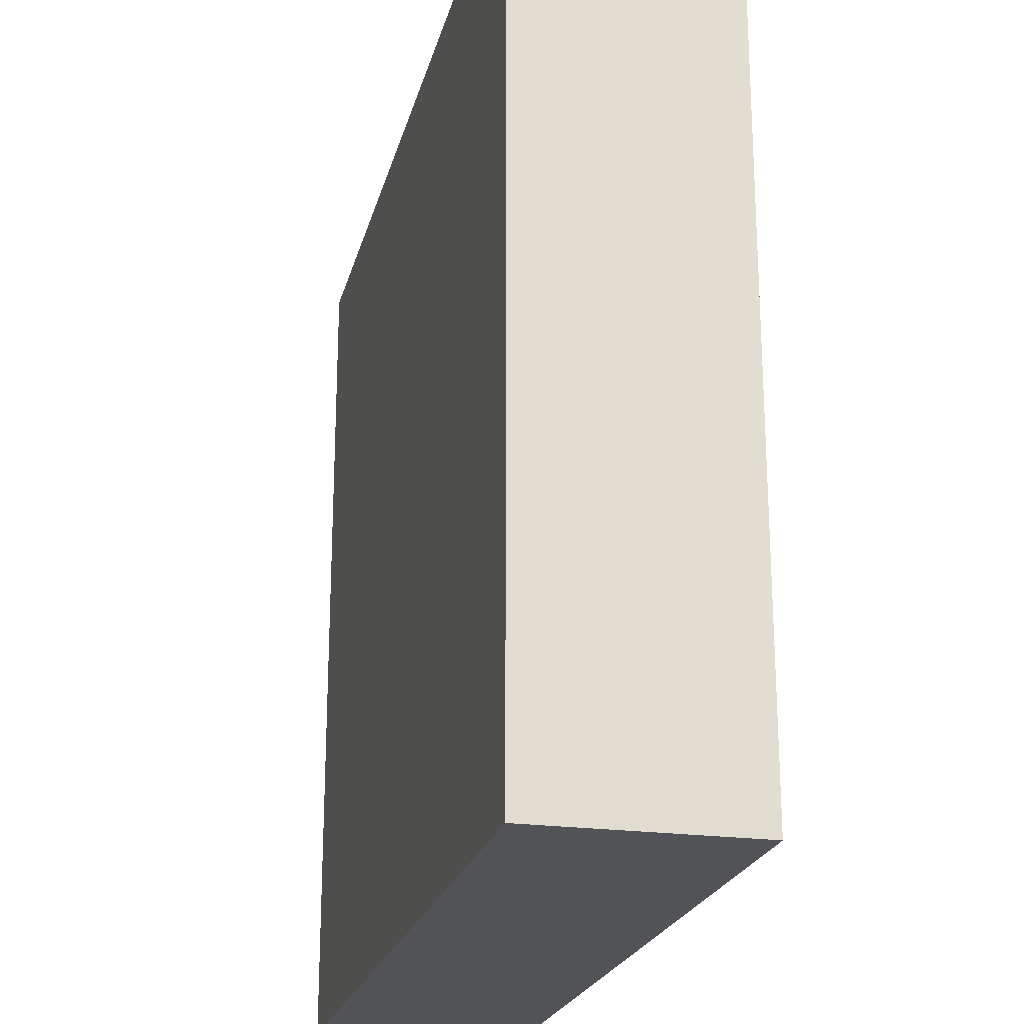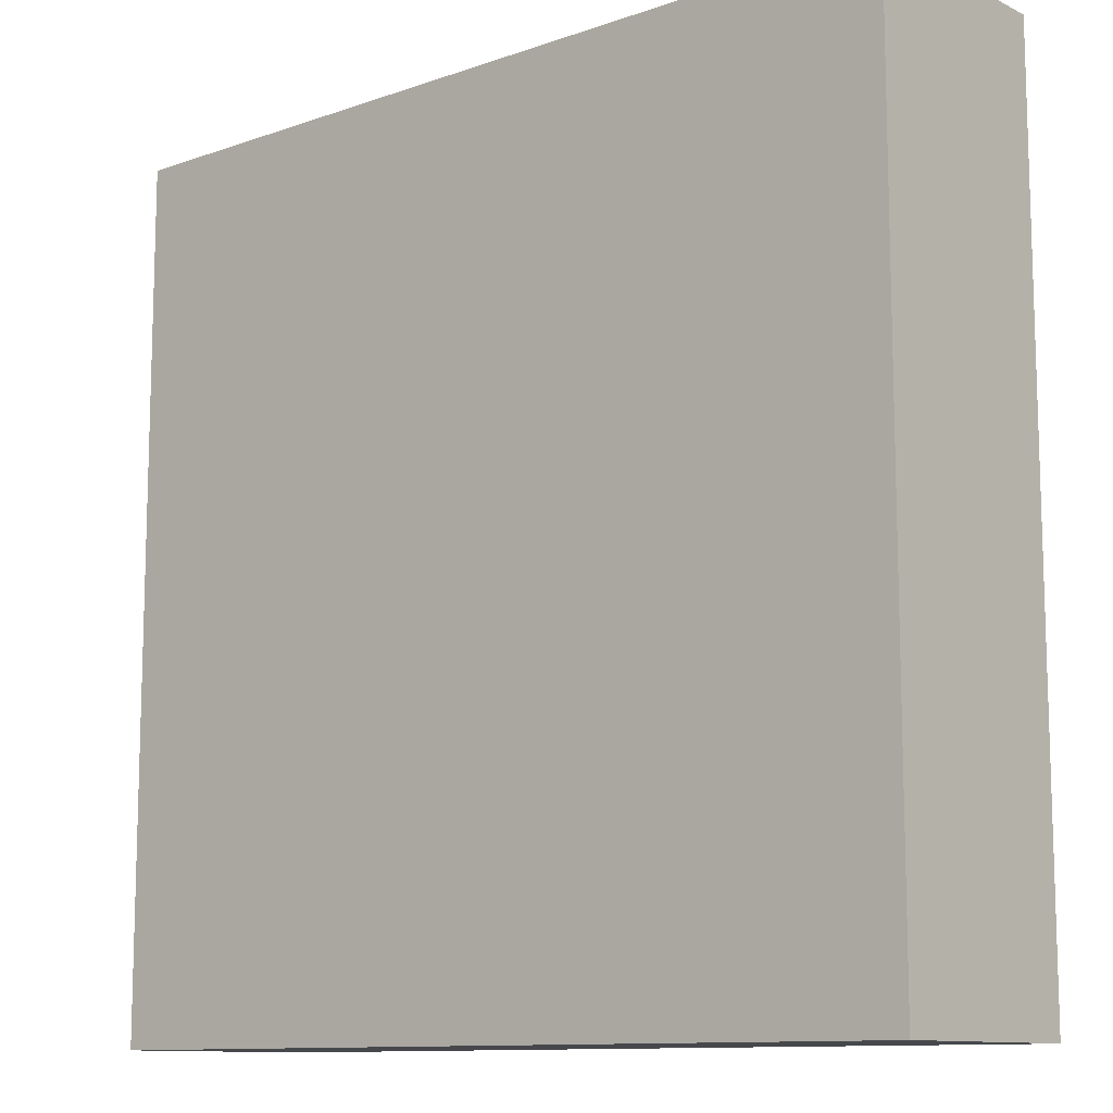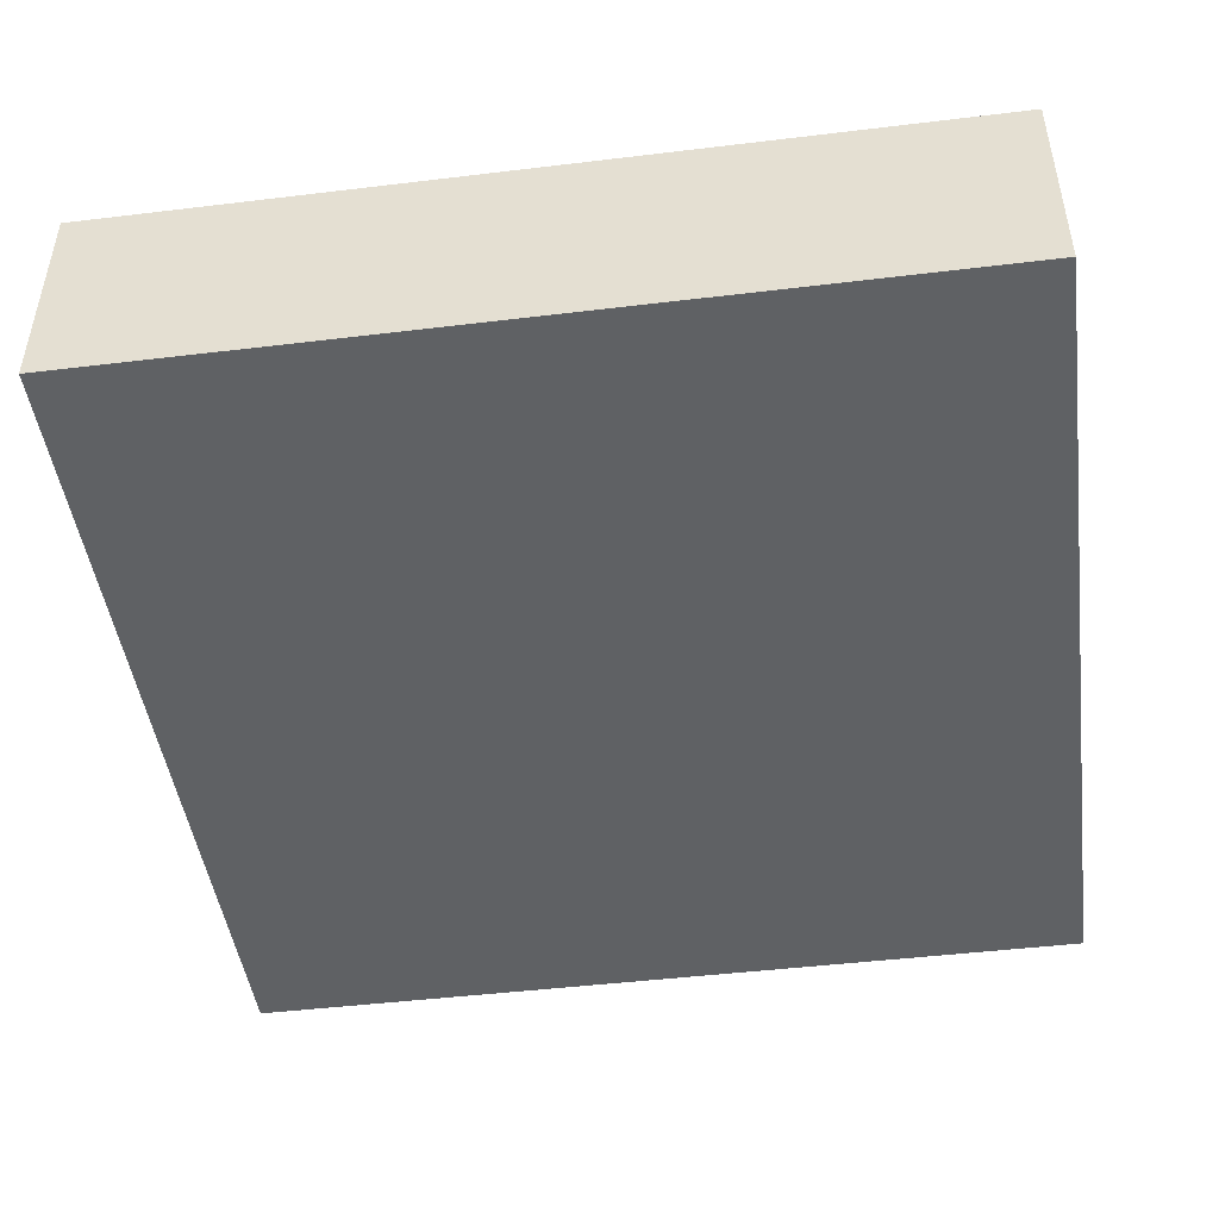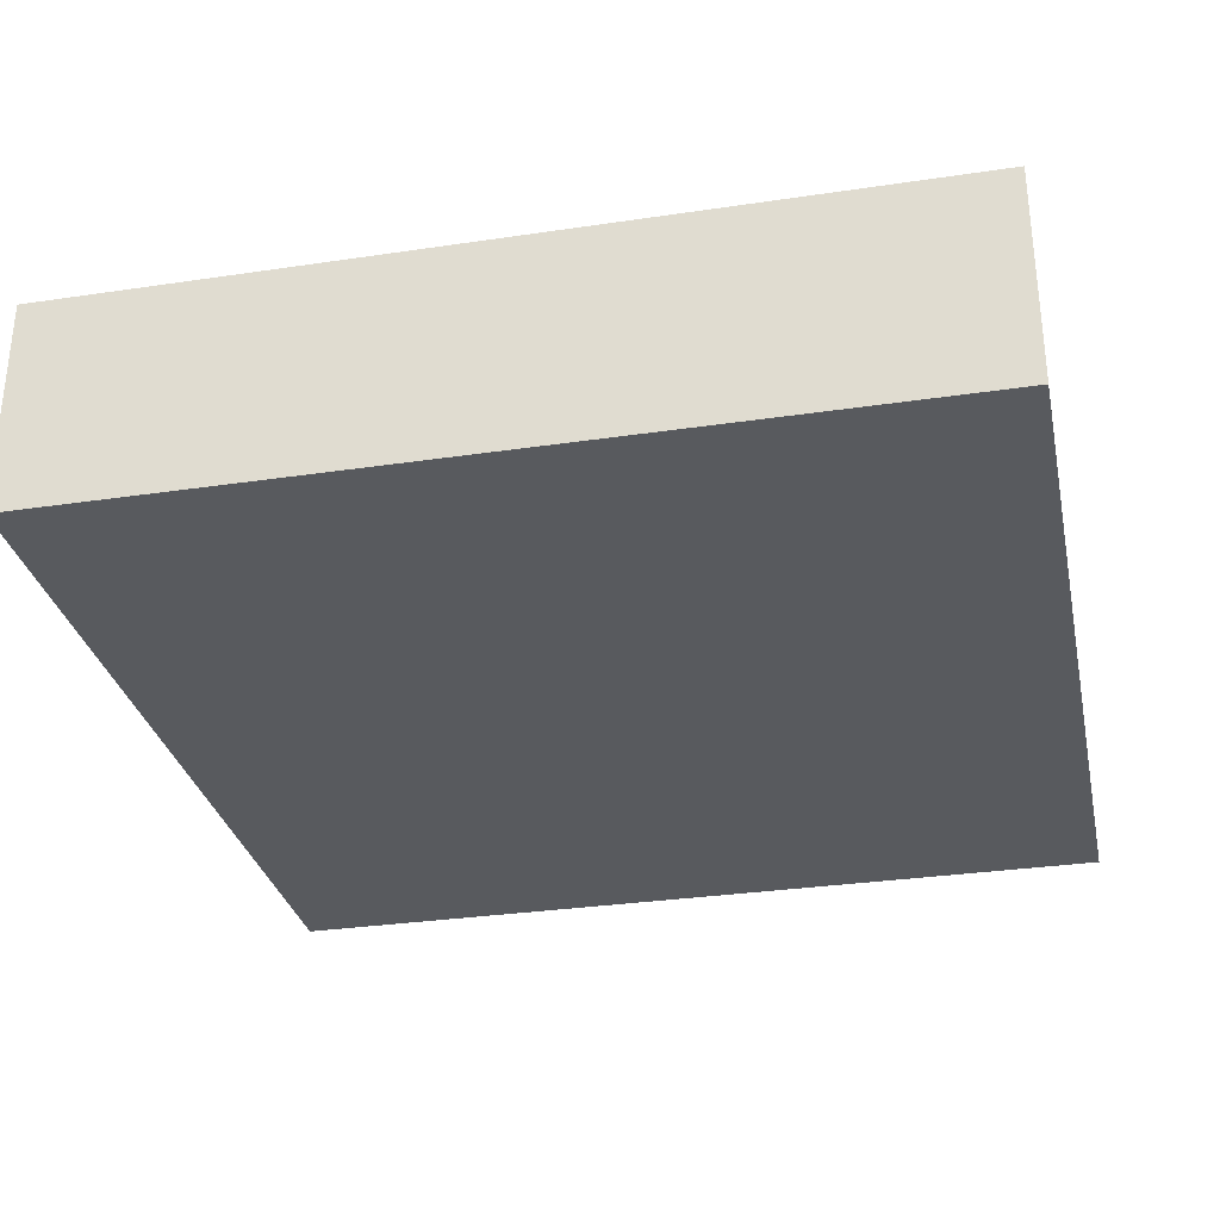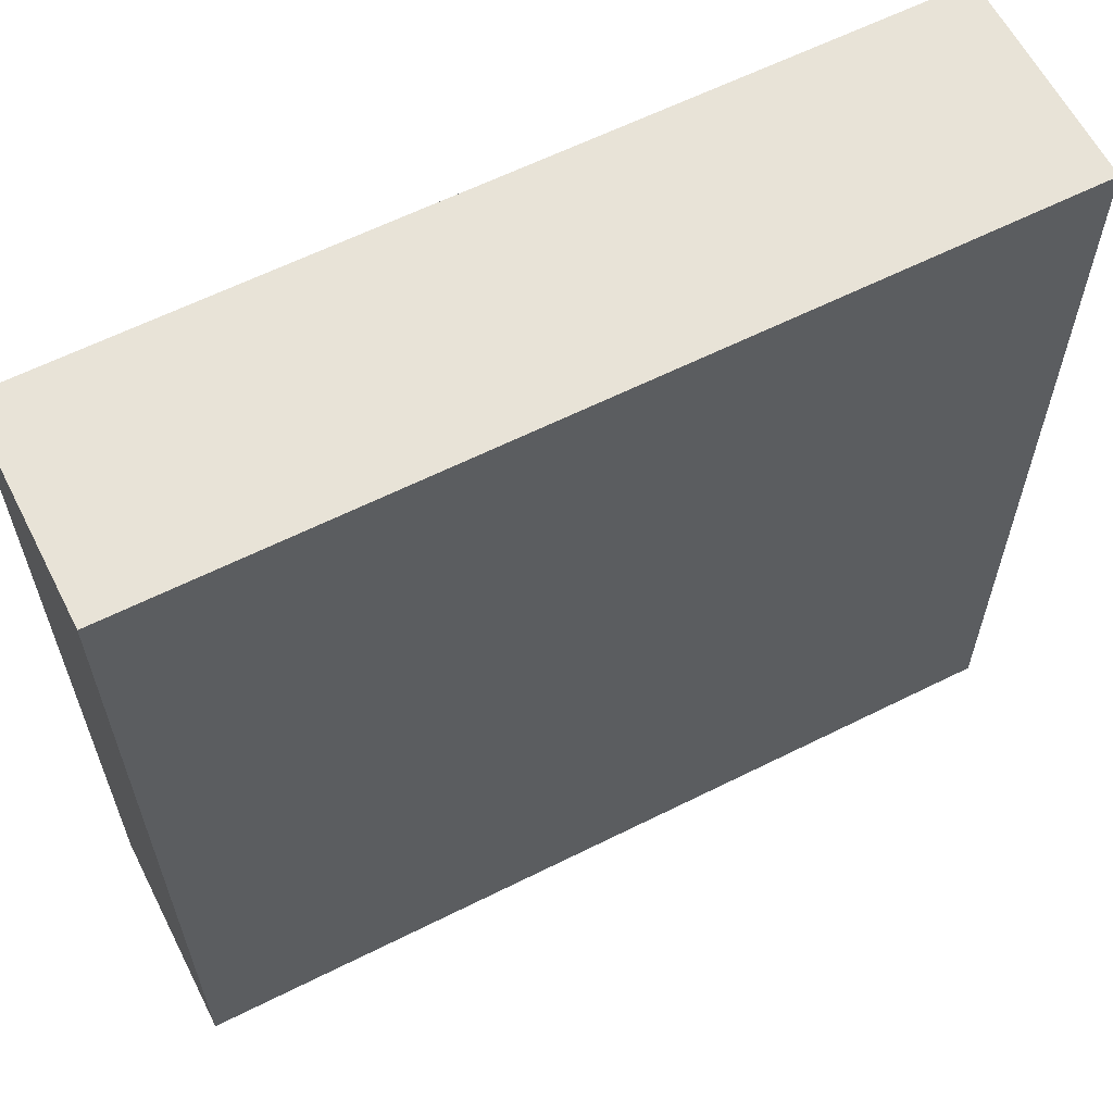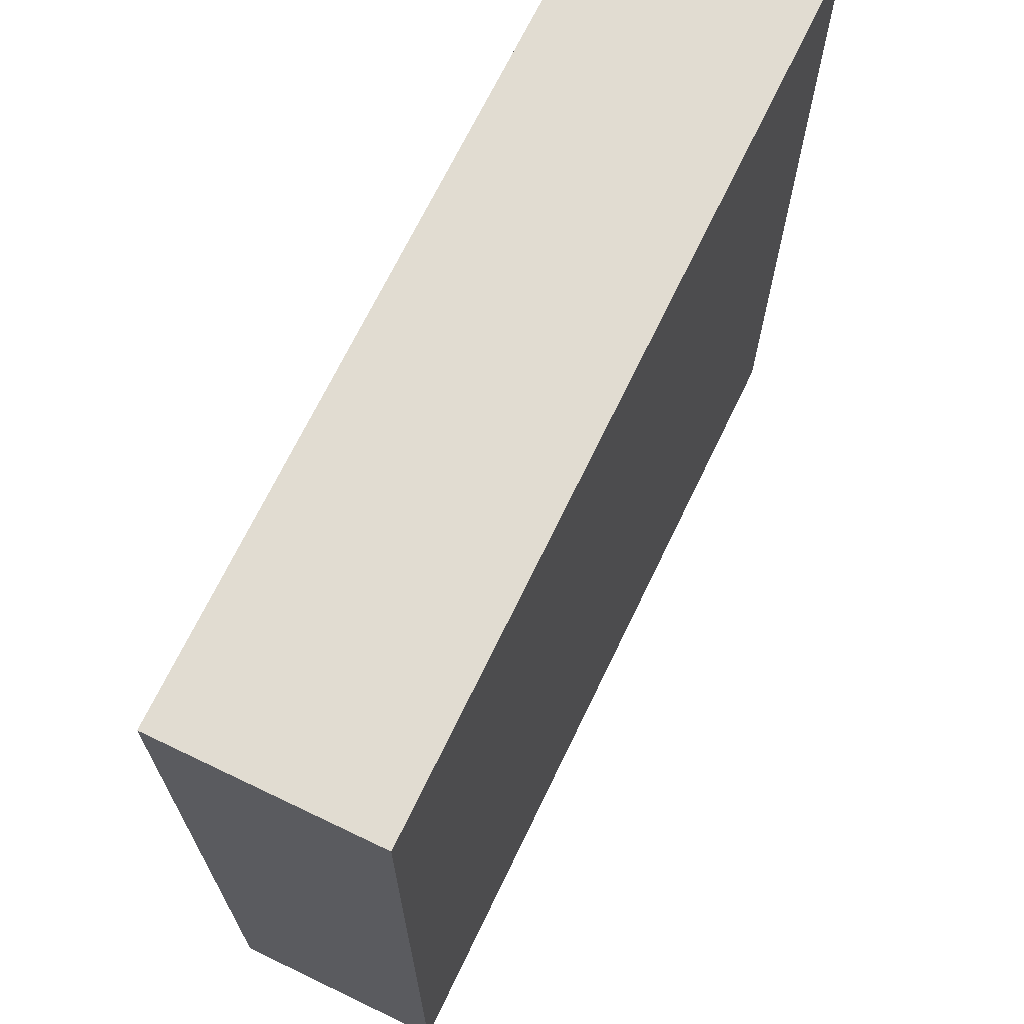
<metadata>
{"format":"obj","ext":"obj","renderer":"f3d","projection":"perspective","resolution":1024,"background":"white","views":[{"elev":-22.4,"azim":-103.4,"up":"+Y"},{"elev":-11.2,"azim":-139.5,"up":"+Y"},{"elev":-46.6,"azim":-172.2,"up":"+Z"},{"elev":-31.0,"azim":12.0,"up":"+Z"},{"elev":61.6,"azim":153.0,"up":"+Y"},{"elev":69.1,"azim":-64.3,"up":"+Y"}]}
</metadata>
<code>
o hand04_Cube.004
v 0.5 -0.25 0
v 0.5 -0.25 0.25
v -0.5 -0.25 0.25
v -0.5 -0.25 -0
v 0.5 0.75 1e-06
v 0.5 0.75 0.25
v -0.5 0.75 0.25
v -0.5 0.75 0
f 1 2 3 4
f 5 8 7 6
f 1 5 6 2
f 2 6 7 3
f 3 7 8 4
f 5 1 4 8

</code>
